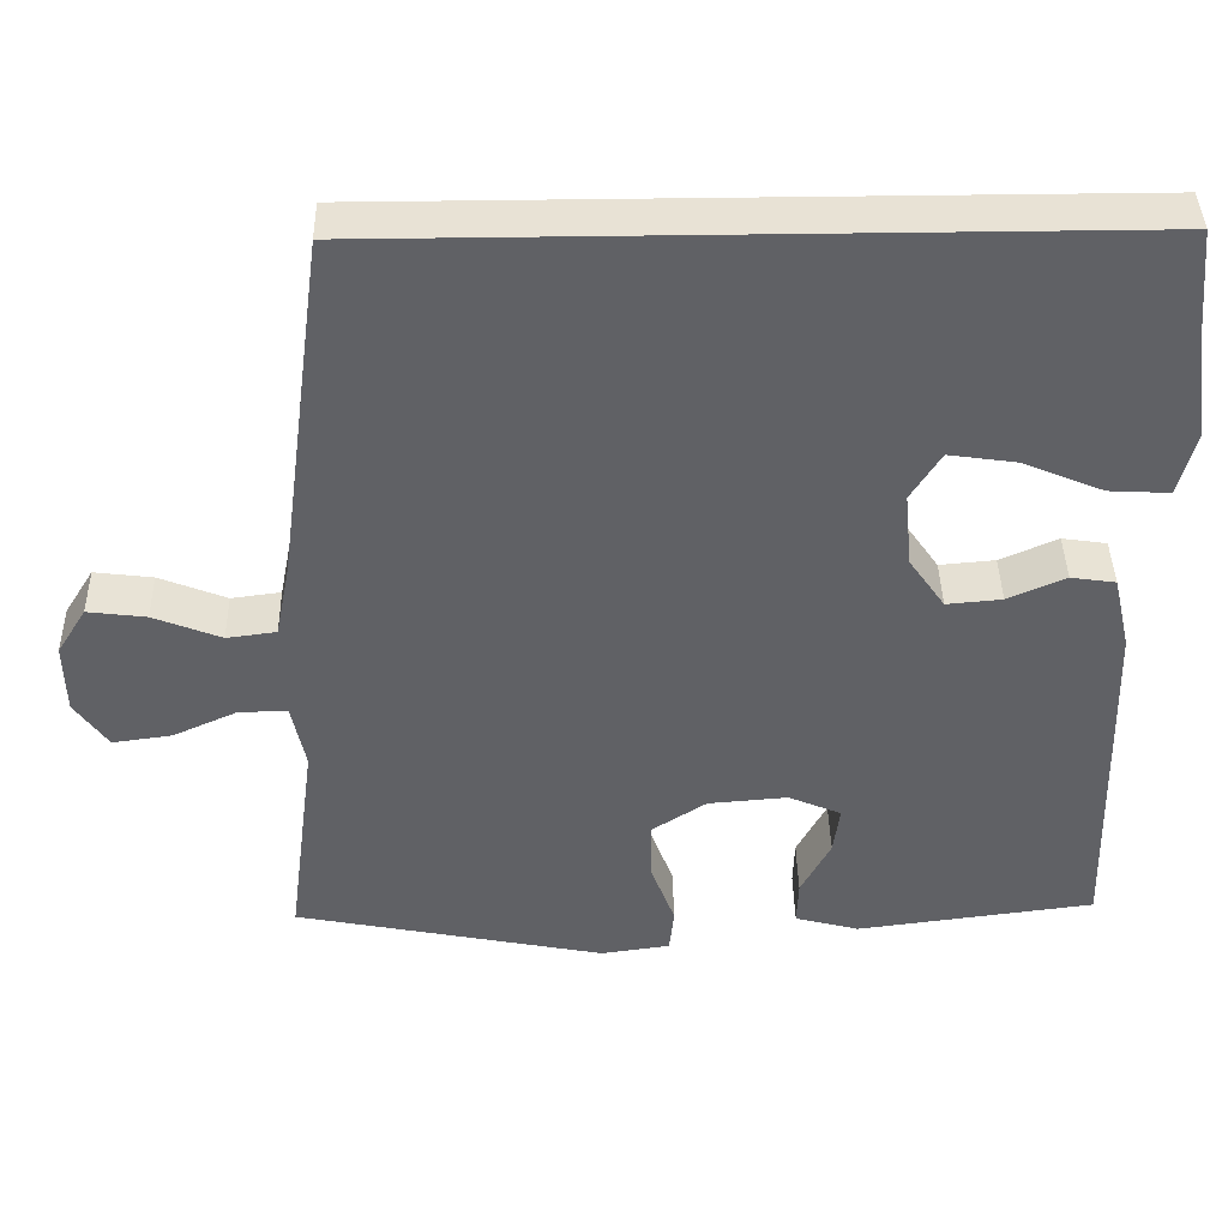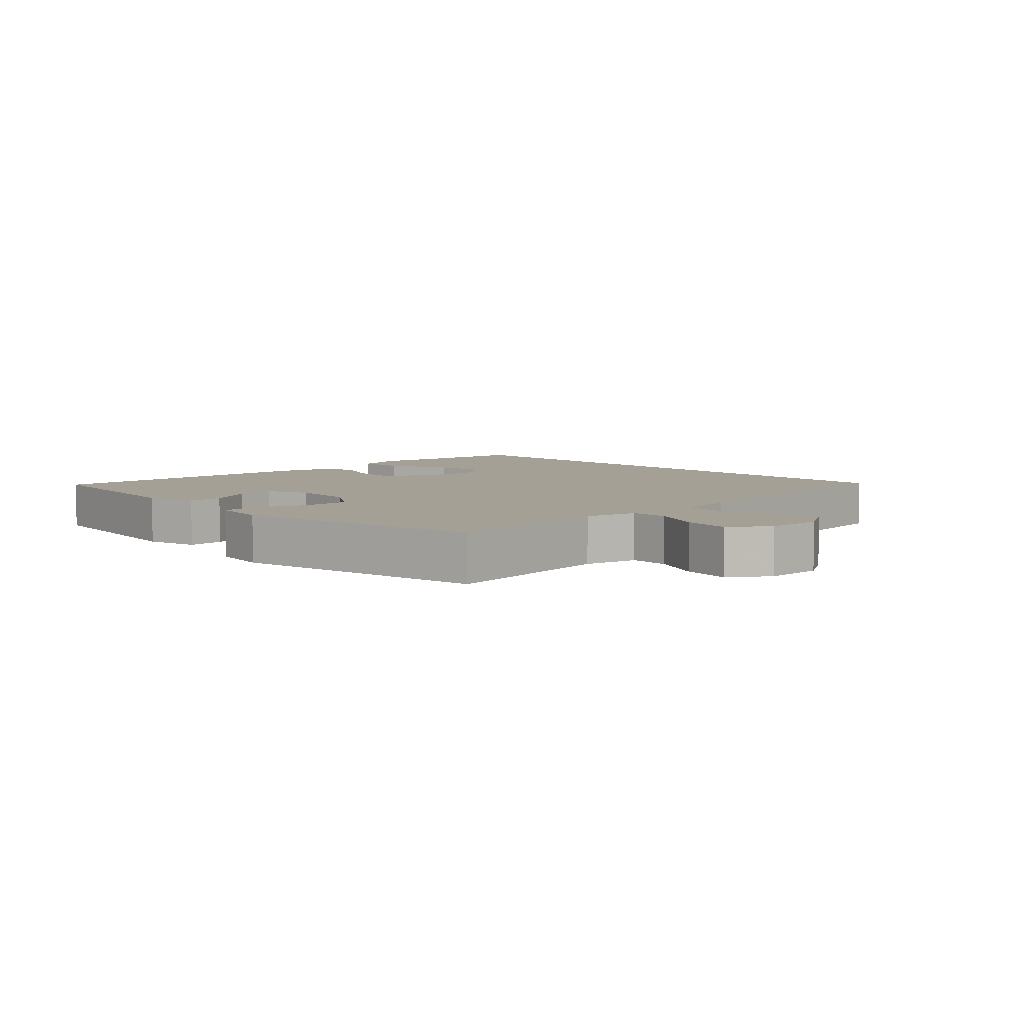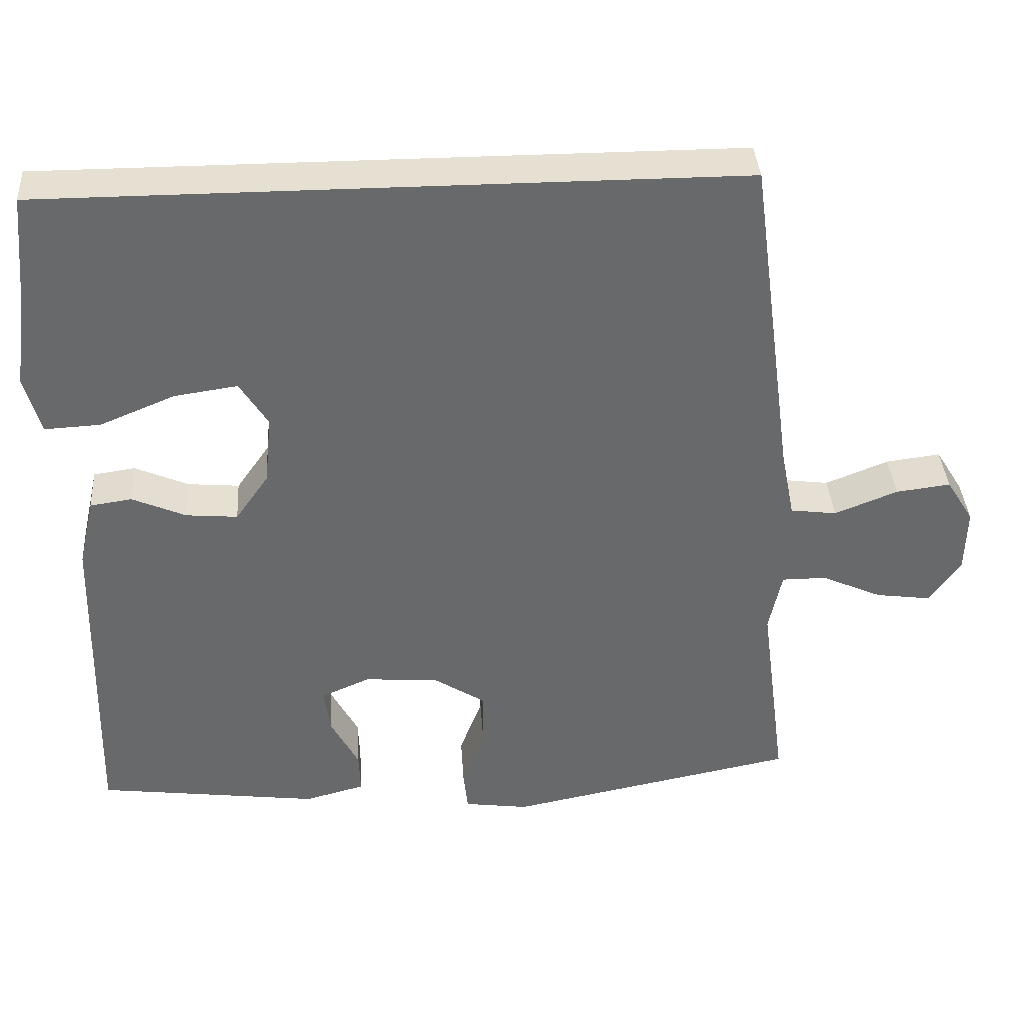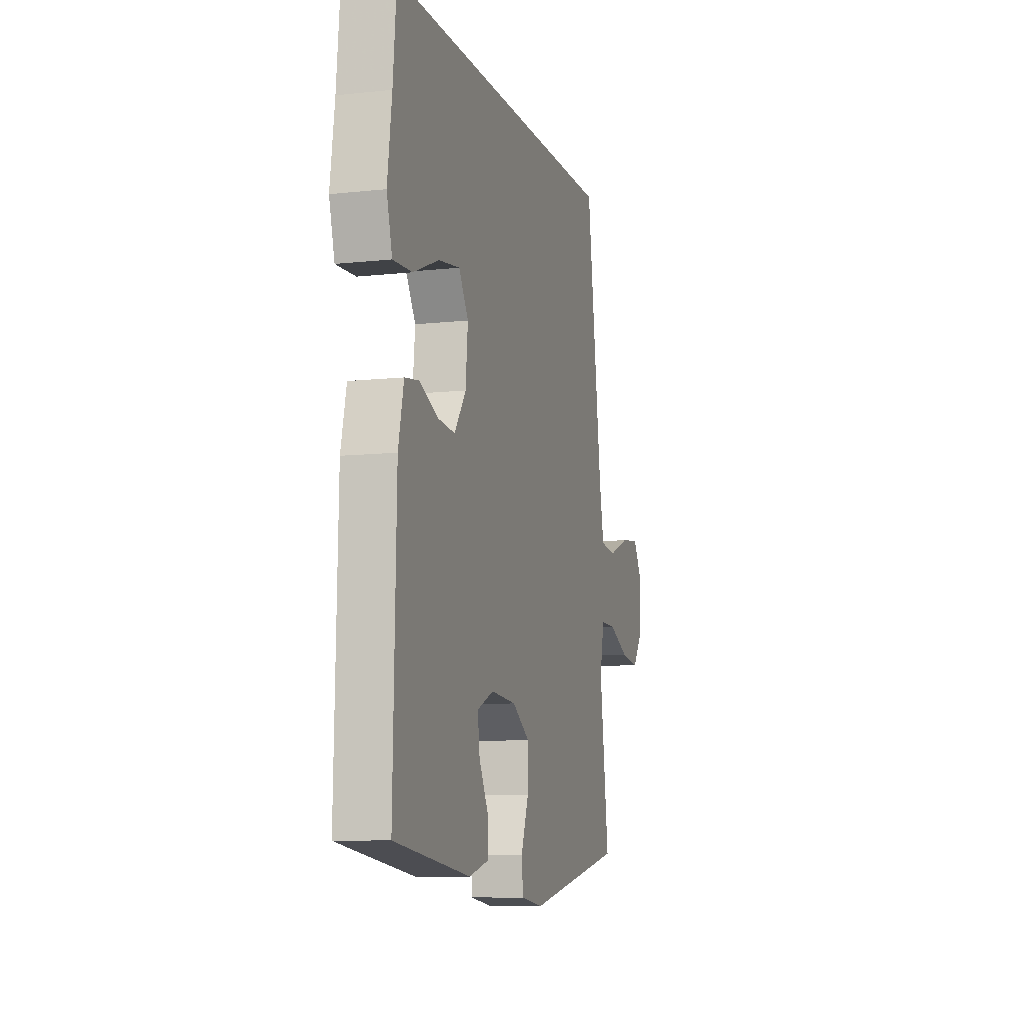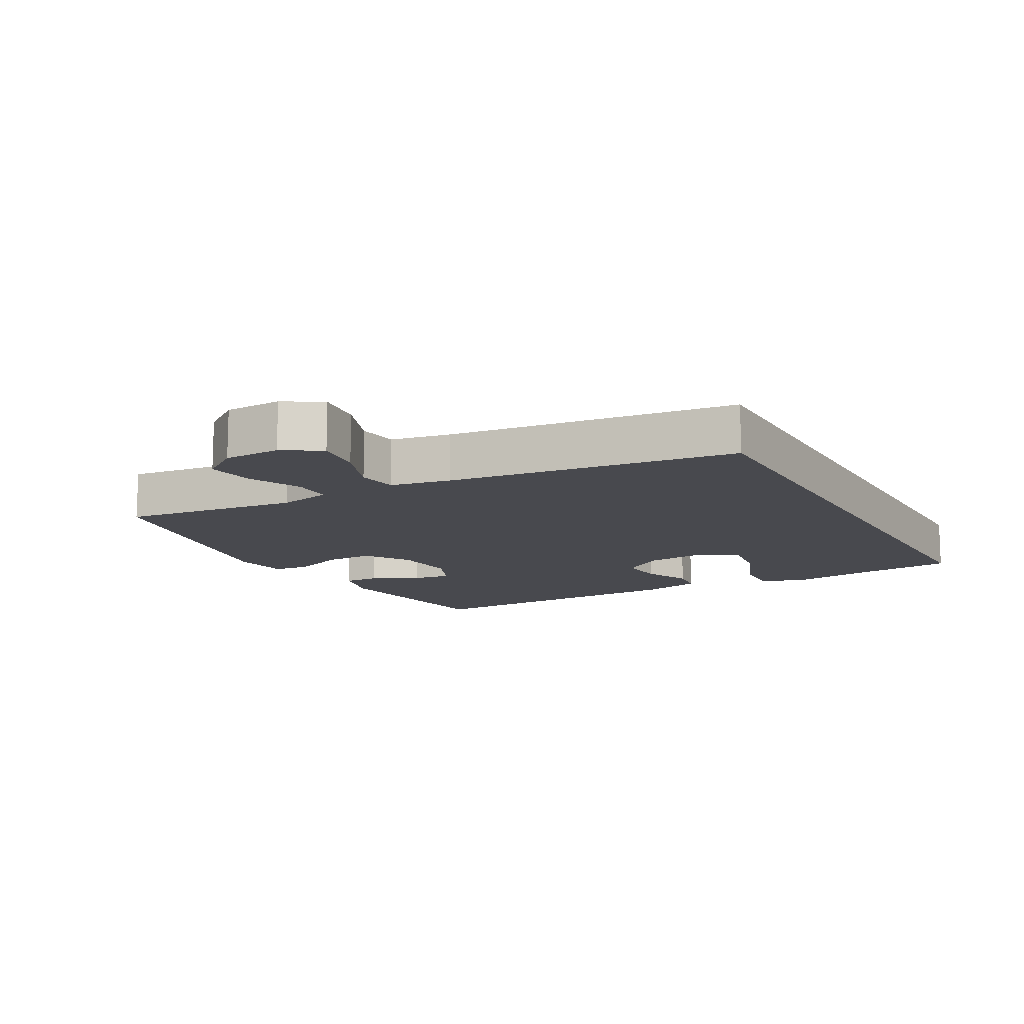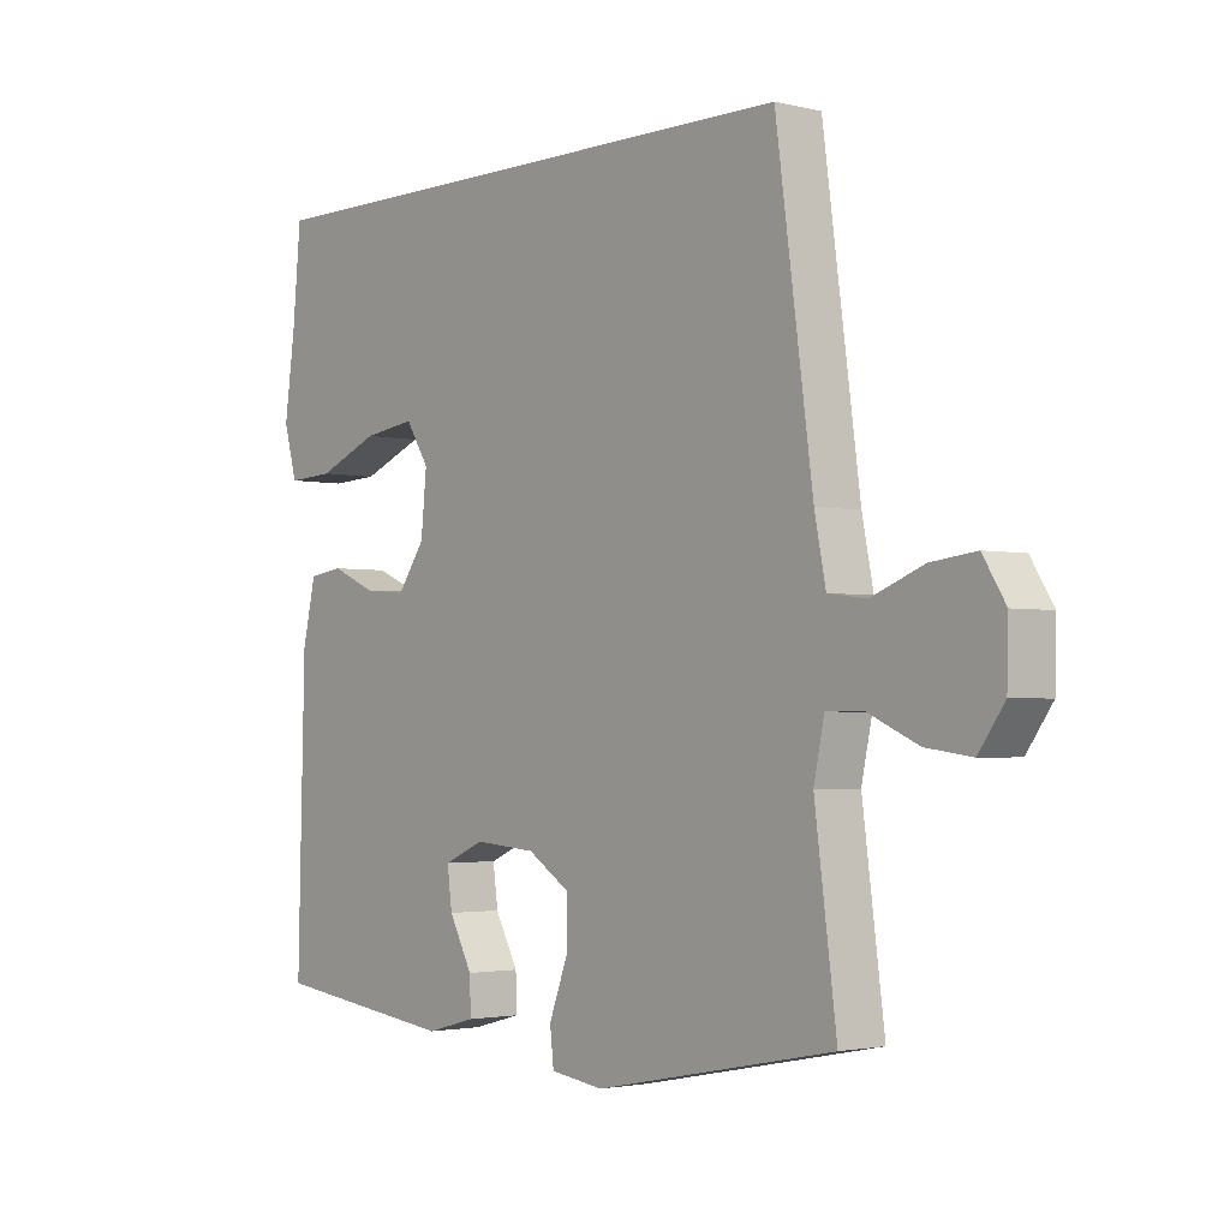
<metadata>
{"format":"obj","ext":"obj","renderer":"f3d","projection":"perspective","resolution":1024,"background":"white","views":[{"elev":40.7,"azim":-1.2,"up":"+Z"},{"elev":5.9,"azim":-133.5,"up":"+Y"},{"elev":37.7,"azim":176.2,"up":"+Z"},{"elev":-9.2,"azim":106.1,"up":"+Z"},{"elev":-12.6,"azim":-60.6,"up":"+Y"},{"elev":-2.3,"azim":-129.9,"up":"+Z"}]}
</metadata>
<code>
v 0.505 0.07 0.5
v 0.518 0.07 0.358
v 0.535 0.07 0.234
v 0.514 0.07 0.157
v 0.44 0.07 0.161
v 0.341 0.07 0.202
v 0.258 0.07 0.214
v 0.221 0.07 0.155
v 0.23 0.07 0.063
v 0.274 0.07 0
v 0.342 0.07 0.006
v 0.413 0.07 0.037
v 0.468 0.07 0.029
v 0.489 0.07 -0.063
v 0.5 0.07 -0.5
v 0.206 0.07 -0.538
v 0.127 0.07 -0.517
v 0.129 0.07 -0.462
v 0.166 0.07 -0.392
v 0.174 0.07 -0.332
v 0.109 0.07 -0.304
v 0.011 0.07 -0.312
v -0.057 0.07 -0.356
v -0.056 0.07 -0.429
v -0.026 0.07 -0.509
v -0.032 0.07 -0.564
v -0.117 0.07 -0.576
v -0.5 0.07 -0.5
v -0.465 0.07 -0.232
v -0.482 0.07 -0.151
v -0.541 0.07 -0.151
v -0.621 0.07 -0.187
v -0.694 0.07 -0.197
v -0.735 0.07 -0.139
v -0.737 0.07 -0.052
v -0.701 0.07 0.006
v -0.629 0.07 -0.003
v -0.546 0.07 -0.036
v -0.485 0.07 -0.028
v -0.467 0.07 0.063
v -0.408 0.07 0.5
v 0.505 0 0.5
v 0.518 0 0.358
v 0.535 0 0.234
v 0.514 0 0.157
v 0.44 0 0.161
v 0.341 0 0.202
v 0.258 0 0.214
v 0.221 0 0.155
v 0.23 0 0.063
v 0.274 0 0
v 0.342 0 0.006
v 0.413 0 0.037
v 0.468 0 0.029
v 0.489 0 -0.063
v 0.5 0 -0.5
v 0.206 0 -0.538
v 0.127 0 -0.517
v 0.129 0 -0.462
v 0.166 0 -0.392
v 0.174 0 -0.332
v 0.109 0 -0.304
v 0.011 0 -0.312
v -0.057 0 -0.356
v -0.056 0 -0.429
v -0.026 0 -0.509
v -0.032 0 -0.564
v -0.117 0 -0.576
v -0.5 0 -0.5
v -0.465 0 -0.232
v -0.482 0 -0.151
v -0.541 0 -0.151
v -0.621 0 -0.187
v -0.694 0 -0.197
v -0.735 0 -0.139
v -0.737 0 -0.052
v -0.701 0 0.006
v -0.629 0 -0.003
v -0.546 0 -0.036
v -0.485 0 -0.028
v -0.467 0 0.063
v -0.408 0 0.5
f 40 41 1 2
f 39 40 2
f 35 36 37 38
f 33 34 35 38
f 31 32 33 38
f 30 31 38 39
f 29 30 39
f 26 27 28 29
f 24 25 26 29
f 23 24 29 39
f 22 23 39
f 21 22 39
f 20 21 39
f 16 17 18 19
f 16 19 20
f 15 16 20
f 14 15 20
f 11 12 13 14
f 10 11 14 20
f 9 10 20 39
f 3 4 5 6
f 3 6 7
f 2 3 7
f 39 2 7
f 8 9 39
f 7 8 39
f 43 42 82 81
f 43 81 80
f 79 78 77 76
f 79 76 75 74
f 79 74 73 72
f 80 79 72 71
f 80 71 70
f 70 69 68 67
f 70 67 66 65
f 80 70 65 64
f 80 64 63
f 80 63 62
f 80 62 61
f 60 59 58 57
f 61 60 57
f 61 57 56
f 61 56 55
f 55 54 53 52
f 61 55 52 51
f 80 61 51 50
f 47 46 45 44
f 48 47 44
f 48 44 43
f 48 43 80
f 80 50 49
f 80 49 48
f 1 42 43 2
f 2 43 44 3
f 3 44 45 4
f 4 45 46 5
f 5 46 47 6
f 6 47 48 7
f 7 48 49 8
f 8 49 50 9
f 9 50 51 10
f 10 51 52 11
f 11 52 53 12
f 12 53 54 13
f 13 54 55 14
f 14 55 56 15
f 15 56 57 16
f 16 57 58 17
f 17 58 59 18
f 18 59 60 19
f 19 60 61 20
f 20 61 62 21
f 21 62 63 22
f 22 63 64 23
f 23 64 65 24
f 24 65 66 25
f 25 66 67 26
f 26 67 68 27
f 27 68 69 28
f 28 69 70 29
f 29 70 71 30
f 30 71 72 31
f 31 72 73 32
f 32 73 74 33
f 33 74 75 34
f 34 75 76 35
f 35 76 77 36
f 36 77 78 37
f 37 78 79 38
f 38 79 80 39
f 39 80 81 40
f 40 81 82 41
f 41 82 42 1

</code>
